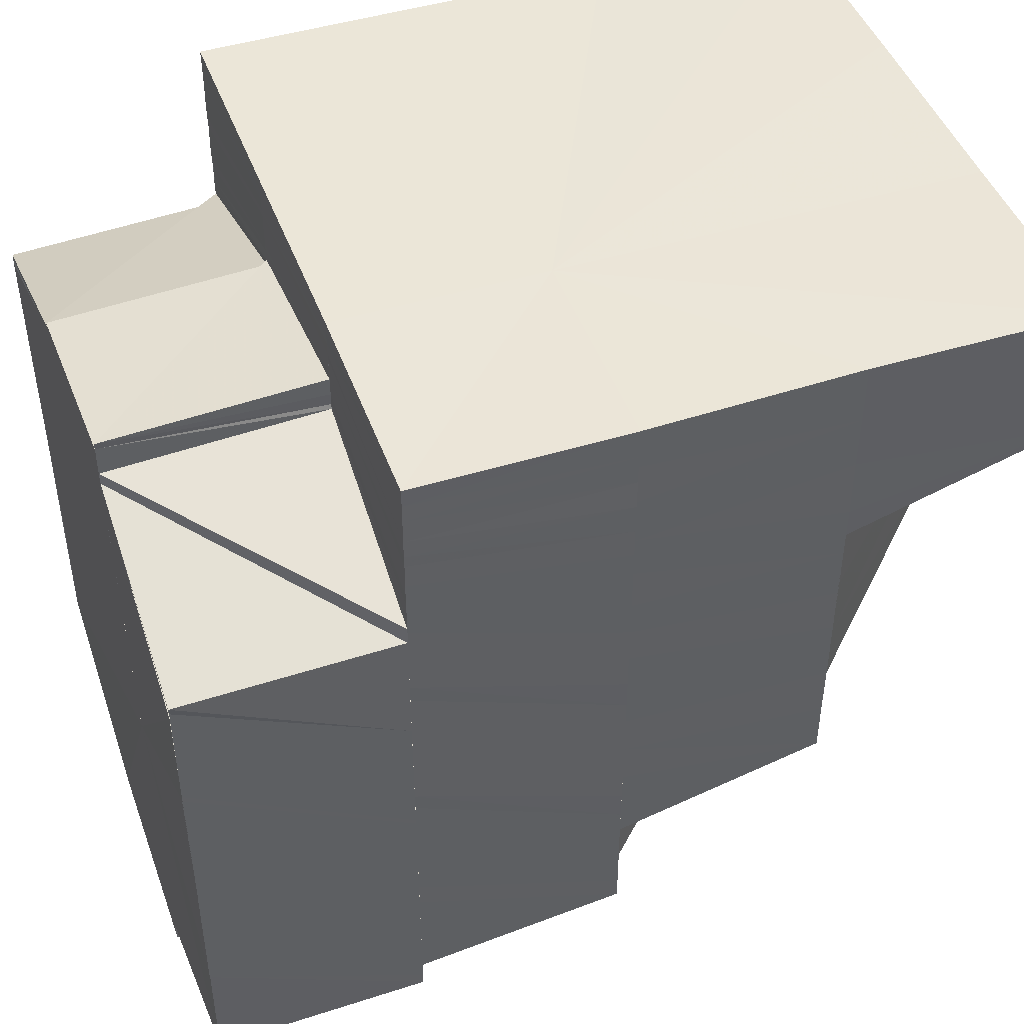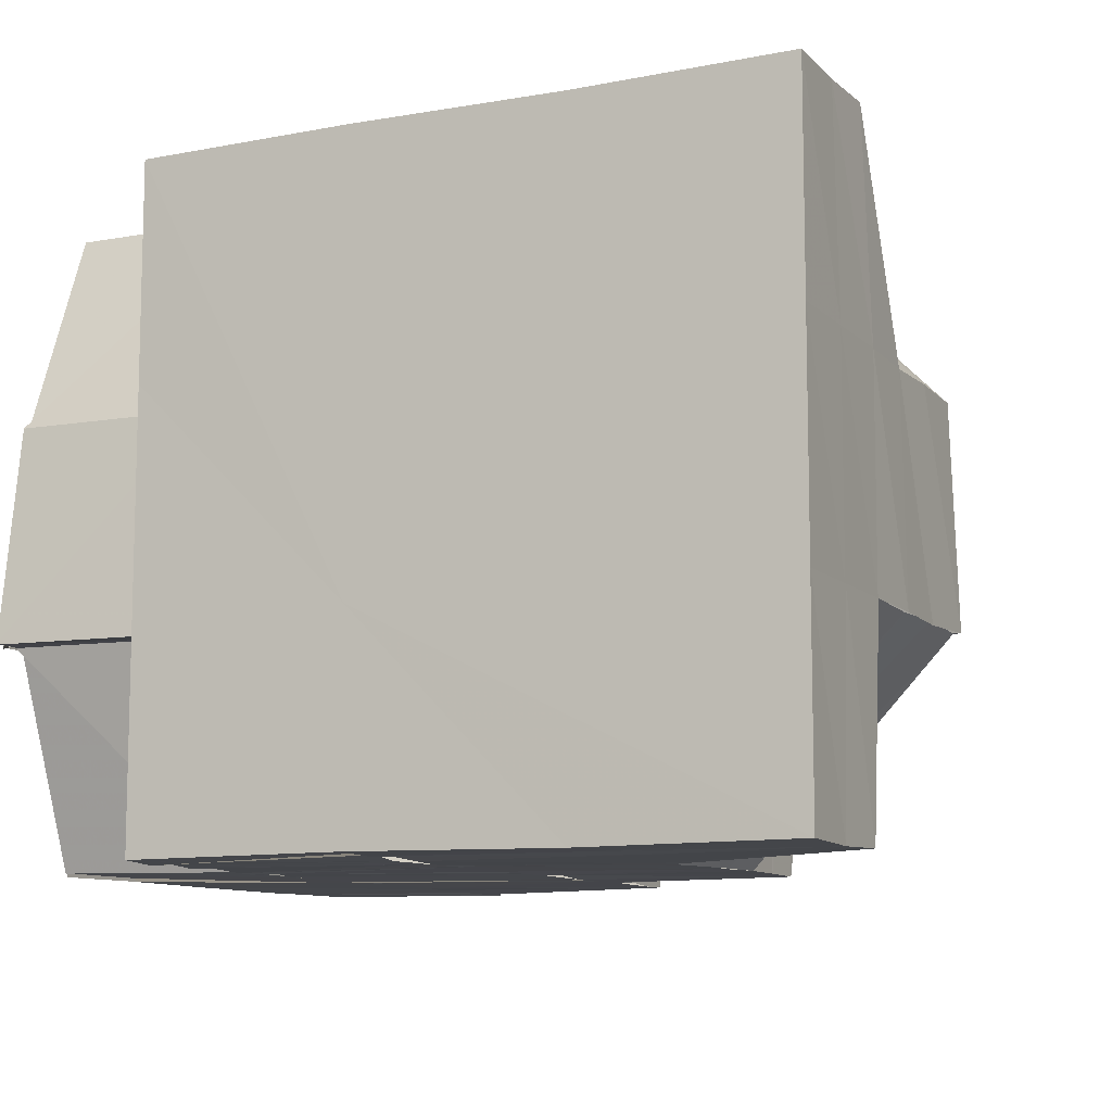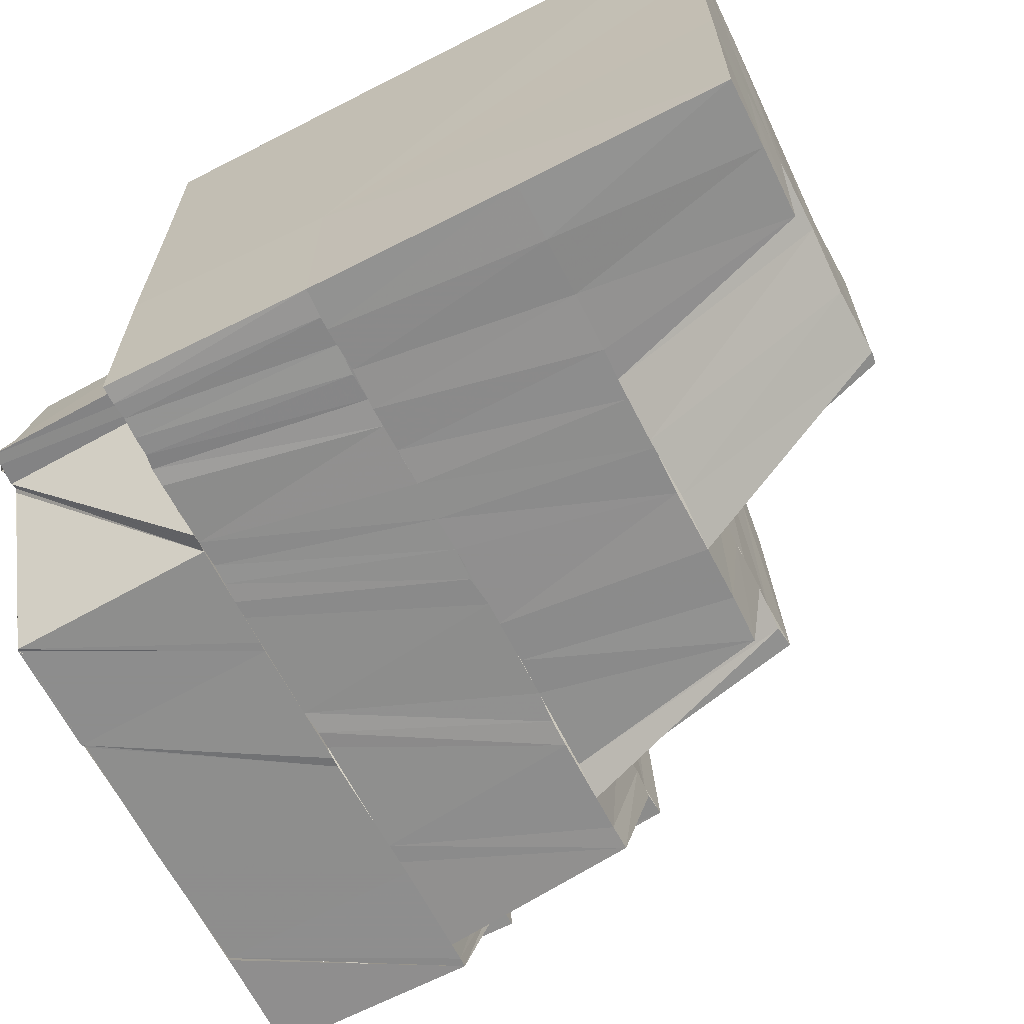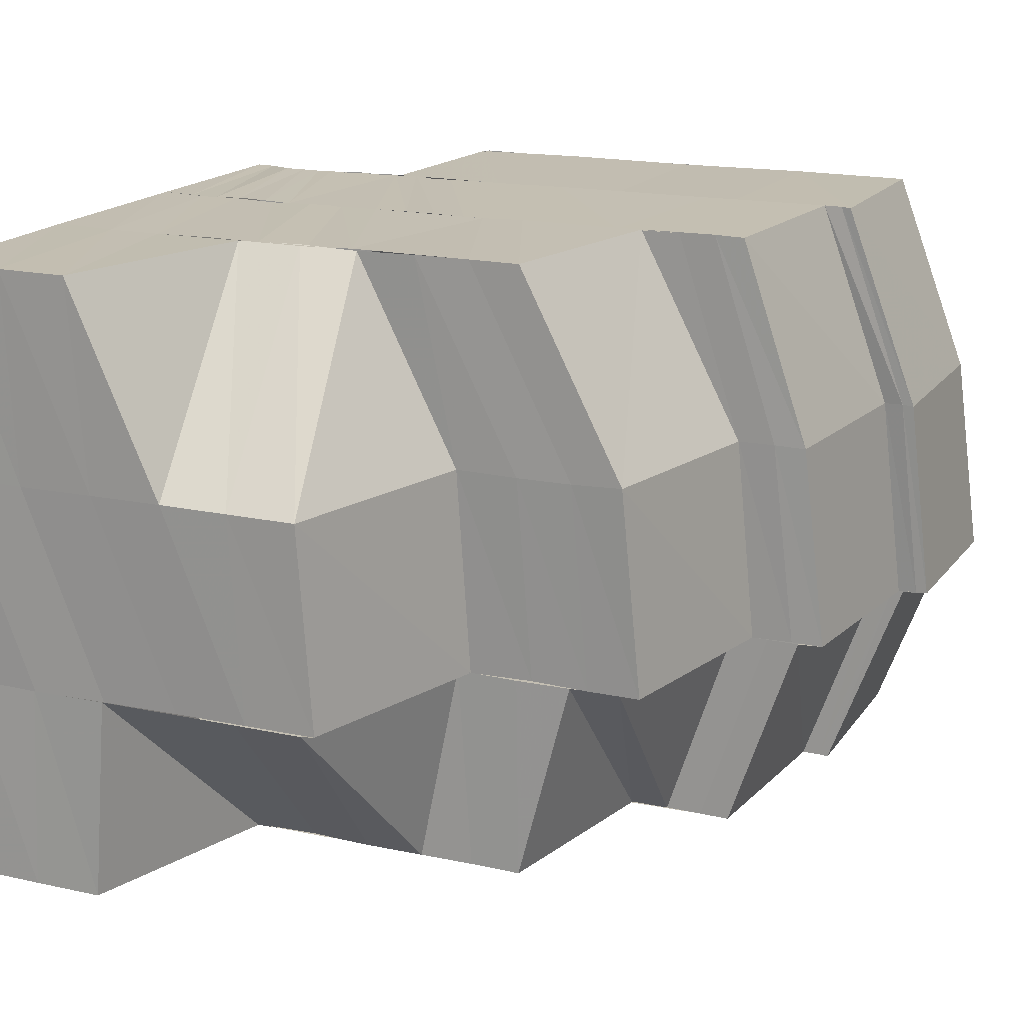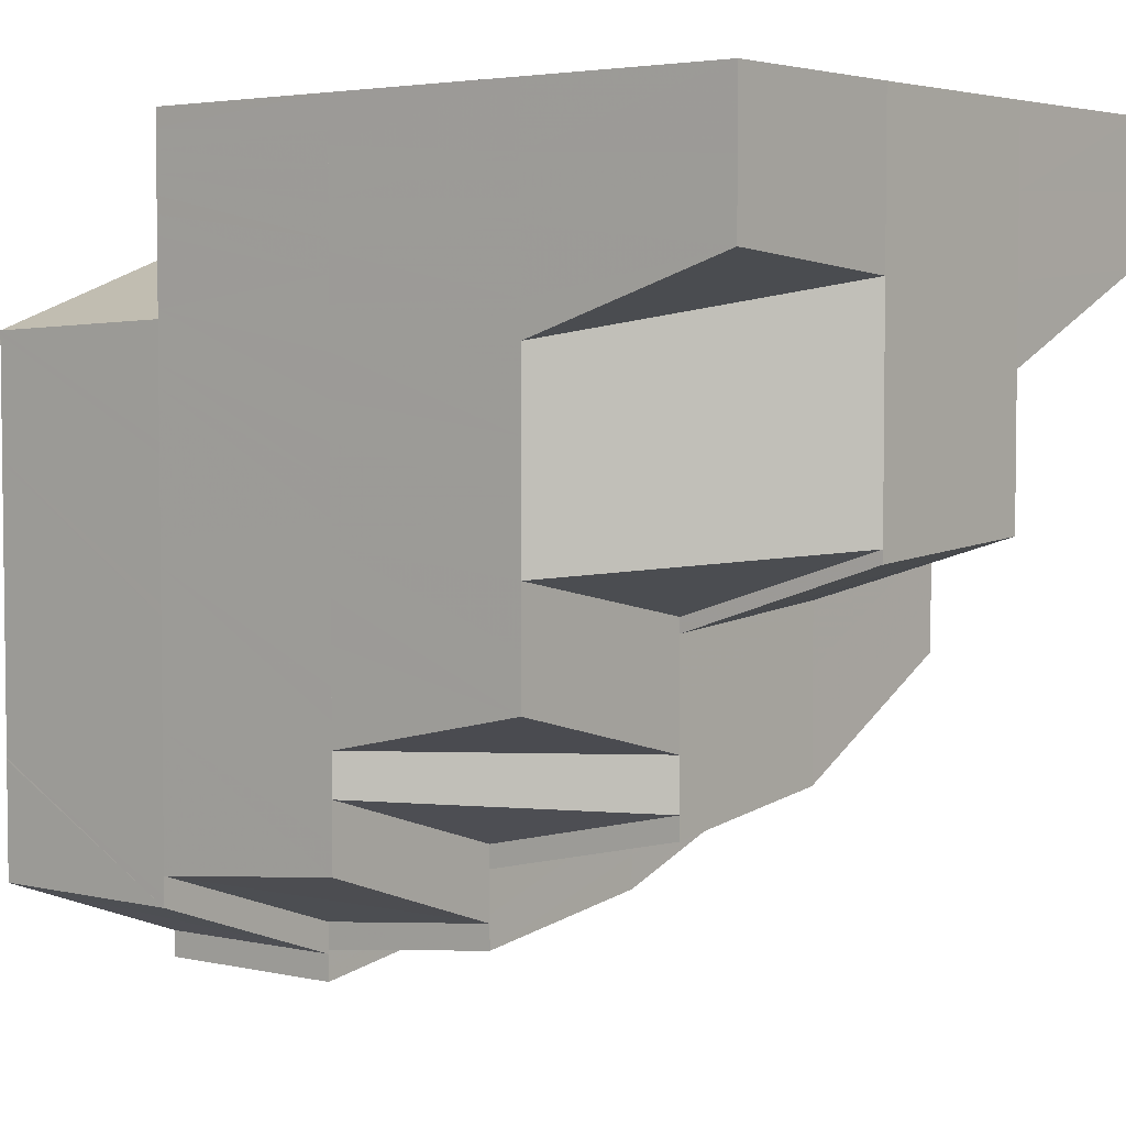
<metadata>
{"format":"obj","ext":"obj","renderer":"f3d","projection":"perspective","resolution":1024,"background":"white","views":[{"elev":46.3,"azim":-19.8,"up":"+Z"},{"elev":-9.9,"azim":25.5,"up":"+Y"},{"elev":-65.0,"azim":27.0,"up":"+Y"},{"elev":17.4,"azim":113.0,"up":"+Y"},{"elev":4.2,"azim":38.8,"up":"+Z"}]}
</metadata>
<code>
o 21657
v 2228 1874 13.01
v 2228 1874 13.01
v 2228 1874 13.01
v 2228 1874 13.01
v 2228 1874 13.01
v 2228 1874 13.01
v 2228 1874 13.02
v 2228 1874 13.02
v 2228 1874 13.02
v 2228 1874 13.01
v 2228 1874 13.03
v 2228 1874 13.02
v 2228 1874 13.01
v 2228 1874 13.02
v 2228 1874 13.02
v 2228 1874 13.02
v 2228 1874 13.03
v 2228 1874 13.04
v 2228 1874 13.04
v 2228 1874 13.05
v 2228 1874 13.04
v 2228 1874 13.04
v 2228 1874 13.05
v 2228 1874 13.04
v 2228 1874 13.05
v 2228 1874 13.04
v 2228 1874 13.04
v 2228 1874 13.04
v 2228 1874 13.04
v 2228 1874 13.04
v 2228 1874 13.03
v 2228 1874 13.03
v 2228 1874 13.04
v 2228 1874 13.03
v 2228 1874 13.02
v 2228 1874 13.02
v 2228 1874 13.02
v 2228 1874 13.02
v 2228 1874 13.02
v 2228 1874 13.01
v 2228 1874 13.02
v 2228 1874 13.02
v 2228 1874 13.02
v 2228 1874 13.04
v 2228 1874 13.04
v 2228 1874 13.04
v 2228 1874 13.04
v 2228 1874 13.05
v 2228 1874 13.05
v 2228 1874 13.05
v 2228 1874 13.04
v 2228 1874 13.05
v 2228 1874 13.04
v 2228 1874 13.04
v 2228 1874 13.05
v 2228 1874 13.05
v 2228 1874 13.05
v 2228 1874 13.05
v 2228 1874 13.05
v 2228 1874 13.05
v 2228 1874 13.05
v 2228 1874 13.05
v 2228 1874 13.05
v 2228 1874 13.05
v 2228 1874 13.05
v 2228 1874 13.05
v 2228 1874 13.05
v 2228 1874 13.04
v 2228 1874 13.05
v 2228 1874 13.05
v 2228 1874 13.05
v 2228 1874 13.05
v 2228 1874 13.05
v 2228 1874 13.04
v 2228 1874 13.05
v 2228 1874 13.05
v 2228 1874 13.05
v 2228 1874 13.05
v 2228 1874 13.05
v 2228 1874 13.05
v 2228 1874 13.05
v 2228 1874 13.05
v 2228 1874 13.05
v 2228 1874 13.05
v 2228 1874 13.05
v 2228 1874 13.05
v 2228 1874 13.05
v 2228 1874 13.05
v 2228 1874 13.04
v 2228 1874 13.05
v 2228 1874 13.05
v 2228 1874 13.05
v 2228 1874 13.05
v 2228 1874 13.05
v 2228 1874 13.05
v 2228 1874 13.05
v 2228 1874 13.05
v 2228 1874 13.04
v 2228 1874 13.05
v 2228 1874 13.05
v 2228 1874 13.05
v 2228 1874 13.05
v 2228 1874 13.05
v 2228 1874 13.05
v 2228 1874 13.05
v 2228 1874 13.05
v 2228 1874 13.05
v 2228 1874 13.05
v 2228 1874 13.05
v 2228 1874 13.05
v 2228 1874 13.05
v 2228 1874 13.05
v 2228 1874 13.05
v 2228 1874 13.05
v 2228 1874 13.05
v 2228 1874 13.05
v 2228 1874 13.05
v 2228 1874 13.05
v 2228 1874 13.05
v 2228 1874 13.05
v 2228 1874 13.05
v 2228 1874 13.05
v 2228 1874 13.05
v 2228 1874 13.05
v 2228 1874 13.05
v 2228 1874 13.05
v 2228 1874 13.05
v 2228 1874 13.05
v 2228 1874 13.05
v 2228 1874 13.05
v 2228 1874 13.05
v 2228 1874 13.05
v 2228 1874 13.05
v 2228 1874 13.05
v 2228 1874 13.04
v 2228 1874 13.04
v 2228 1874 13.05
v 2228 1874 13.04
v 2228 1874 13.04
v 2228 1874 13.04
v 2228 1874 13.04
v 2228 1874 13.05
v 2228 1874 13.05
v 2228 1874 13.04
v 2228 1874 13.05
v 2228 1874 13.04
v 2228 1874 13.04
v 2228 1874 13.04
v 2228 1874 13.04
v 2228 1874 13.04
v 2228 1874 13.03
v 2228 1874 13.04
v 2228 1874 13.04
v 2228 1874 13.04
v 2228 1874 13.04
v 2228 1874 13.03
v 2228 1874 13.03
v 2228 1874 13.03
v 2228 1874 13.03
v 2228 1874 13.03
v 2228 1874 13.03
v 2228 1874 13.03
v 2228 1874 13.03
v 2228 1874 13.02
v 2228 1874 13.02
v 2228 1874 13.02
v 2228 1874 13.02
v 2228 1874 13.02
v 2228 1874 13.02
v 2228 1874 13.02
v 2228 1874 13.03
v 2228 1874 13.03
v 2228 1874 13.03
v 2228 1874 13.03
v 2228 1874 13.03
v 2228 1874 13.03
v 2228 1874 13.03
v 2228 1874 13.03
v 2228 1874 13.03
v 2228 1874 13.02
v 2228 1874 13.03
v 2228 1874 13.02
v 2228 1874 13.03
v 2228 1874 13.03
v 2228 1874 13.03
v 2228 1874 13.03
v 2228 1874 13.03
v 2228 1874 13.02
v 2228 1874 13.02
v 2228 1874 13.02
v 2228 1874 13.02
v 2228 1874 13.02
v 2228 1874 13.02
v 2228 1874 13.02
v 2228 1874 13.02
v 2228 1874 13.02
v 2228 1874 13.03
v 2228 1874 13.04
v 2228 1874 13.03
v 2228 1874 13.04
v 2228 1874 13.04
v 2228 1874 13.04
v 2228 1874 13.04
v 2228 1874 13.04
v 2228 1874 13.04
v 2228 1874 13.03
v 2228 1874 13.04
v 2228 1874 13.04
v 2228 1874 13.04
v 2228 1874 13.04
v 2228 1874 13.05
v 2228 1874 13.04
v 2228 1874 13.05
v 2228 1874 13.03
v 2228 1874 13.03
v 2228 1874 13.03
v 2228 1874 13.03
v 2228 1874 13.03
v 2228 1874 13.03
v 2228 1874 13.03
v 2228 1874 13.03
v 2228 1874 13.02
v 2228 1874 13.03
v 2228 1874 13.03
v 2228 1874 13.03
v 2228 1874 13.02
v 2228 1874 13.03
v 2228 1874 13.02
v 2228 1874 13.02
v 2228 1874 13.03
v 2228 1874 13.03
v 2228 1874 13.03
v 2228 1874 13.02
v 2228 1874 13.02
v 2228 1874 13.02
v 2228 1874 13.02
v 2228 1874 13.03
v 2228 1874 13.03
v 2228 1874 13.02
v 2228 1874 13.02
v 2228 1874 13.02
v 2228 1874 13.02
v 2228 1874 13.02
v 2228 1874 13.02
v 2228 1874 13.02
v 2228 1874 13.02
v 2228 1874 13.01
v 2228 1874 13.02
v 2228 1874 13.02
v 2228 1874 13.02
v 2228 1874 13.02
v 2228 1874 13.02
v 2228 1874 13.02
v 2228 1874 13.01
v 2228 1874 13.02
v 2228 1874 13.01
v 2228 1874 13.01
v 2228 1874 13.02
v 2228 1874 13.02
v 2228 1874 13.02
v 2228 1874 13.02
v 2228 1874 13.01
v 2228 1874 13.02
v 2228 1874 13.01
v 2228 1874 13.02
v 2228 1874 13.02
v 2228 1874 13.02
v 2228 1874 13.02
v 2228 1874 13.01
v 2228 1874 13.01
v 2228 1874 13.01
v 2228 1874 13.02
v 2228 1874 13.02
v 2228 1874 13.01
v 2228 1874 13.02
v 2228 1874 13.01
v 2228 1874 13.01
v 2228 1874 13.02
v 2228 1874 13.02
v 2228 1874 13.03
v 2228 1874 13.03
v 2228 1874 13.03
v 2228 1874 13.03
v 2228 1874 13.03
v 2228 1874 13.04
v 2228 1874 13.04
v 2228 1874 13.04
v 2228 1874 13.04
v 2228 1874 13.04
v 2228 1874 13.04
v 2228 1874 13.04
v 2228 1874 13.04
v 2228 1874 13.04
v 2228 1874 13.05
v 2228 1874 13.05
v 2228 1874 13.05
v 2228 1874 13.05
v 2228 1874 13.05
v 2228 1874 13.05
v 2228 1874 13.05
v 2228 1874 13.05
v 2228 1874 13.05
v 2228 1874 13.05
v 2228 1874 13.05
v 2228 1874 13.05
v 2228 1874 13.05
v 2228 1874 13.05
v 2228 1874 13.05
v 2228 1874 13.05
v 2228 1874 13.05
v 2228 1874 13.05
v 2228 1874 13.05
v 2228 1874 13.05
v 2228 1874 13.05
v 2228 1874 13.05
v 2228 1874 13.05
v 2228 1874 13.05
v 2228 1874 13.05
v 2228 1874 13.04
v 2228 1874 13.04
v 2228 1874 13.05
v 2228 1874 13.05
v 2228 1874 13.05
v 2228 1874 13.05
v 2228 1874 13.05
v 2228 1874 13.05
v 2228 1874 13.04
v 2228 1874 13.05
v 2228 1874 13.04
v 2228 1874 13.04
v 2228 1874 13.04
v 2228 1874 13.04
v 2228 1874 13.04
v 2228 1874 13.02
v 2228 1874 13.02
v 2228 1874 13.02
v 2228 1874 13.03
v 2228 1874 13.03
v 2228 1874 13.04
v 2228 1874 13.04
v 2228 1874 13.04
v 2228 1874 13.04
v 2228 1874 13.05
v 2228 1874 13.04
v 2228 1874 13.05
v 2228 1874 13.05
v 2228 1874 13.05
v 2228 1874 13.04
v 2228 1874 13.05
v 2228 1874 13.05
v 2228 1874 13.05
v 2228 1874 13.04
v 2228 1874 13.05
v 2228 1874 13.04
v 2228 1874 13.05
v 2228 1874 13.04
v 2228 1874 13.05
v 2228 1874 13.05
v 2228 1874 13.05
v 2228 1874 13.04
v 2228 1874 13.04
v 2228 1874 13.03
v 2228 1874 13.02
v 2228 1874 13.02
v 2228 1874 13.01
v 2228 1874 13.01
v 2228 1874 13.01
v 2228 1874 13.01
v 2228 1874 13.05
v 2228 1874 13.05
v 2228 1874 13.05
v 2228 1874 13.05
v 2228 1874 13.05
v 2228 1874 13.05
v 2228 1874 13.05
v 2228 1874 13.05
v 2228 1874 13.05
v 2228 1874 13.05
v 2228 1874 13.04
v 2228 1874 13.04
v 2228 1874 13.05
v 2228 1874 13.04
v 2228 1874 13.05
v 2228 1874 13.05
v 2228 1874 13.05
v 2228 1874 13.05
v 2228 1874 13.05
v 2228 1874 13.05
v 2228 1874 13.05
v 2228 1874 13.05
v 2228 1874 13.05
v 2228 1874 13.05
v 2228 1874 13.05
v 2228 1874 13.05
v 2228 1874 13.05
v 2228 1874 13.05
v 2228 1874 13.05
v 2228 1874 13.05
v 2228 1874 13.05
v 2228 1874 13.05
v 2228 1874 13.05
v 2228 1874 13.05
v 2228 1874 13.05
v 2228 1874 13.05
v 2228 1874 13.05
v 2228 1874 13.05
v 2228 1874 13.05
v 2228 1874 13.05
f 1 2 3
f 4 5 3
f 6 5 7
f 7 8 9
f 10 1 11
f 12 10 11
f 13 14 11
f 14 15 11
f 16 17 11
f 17 18 11
f 18 19 11
f 19 20 11
f 21 22 20
f 22 23 20
f 24 25 23
f 26 24 23
f 27 28 22
f 28 29 30
f 31 28 27
f 32 31 27
f 32 27 33
f 34 32 33
f 35 32 34
f 36 35 34
f 37 35 36
f 38 39 36
f 40 38 41
f 42 43 37
f 28 44 45
f 44 46 45
f 47 46 48
f 46 49 50
f 46 51 49
f 51 52 49
f 51 53 52
f 54 55 52
f 55 56 57
f 56 58 59
f 52 60 61
f 60 62 63
f 64 65 62
f 66 67 65
f 68 69 64
f 69 70 66
f 70 71 66
f 70 72 71
f 72 73 71
f 74 68 75
f 69 76 77
f 68 77 78
f 79 80 73
f 80 81 82
f 83 82 73
f 81 84 85
f 86 85 82
f 87 88 86
f 89 87 83
f 87 90 91
f 89 91 92
f 88 93 90
f 51 89 72
f 88 94 95
f 94 96 93
f 95 97 85
f 98 89 51
f 99 100 96
f 94 99 101
f 99 102 103
f 101 104 97
f 103 105 104
f 106 107 100
f 108 109 104
f 84 108 97
f 109 110 105
f 110 111 105
f 106 110 112
f 110 111 112
f 113 106 112
f 113 106 114
f 111 115 112
f 111 115 116
f 115 117 118
f 116 118 119
f 115 120 112
f 116 121 122
f 123 113 112
f 123 113 124
f 124 125 114
f 126 123 124
f 124 114 127
f 128 123 112
f 129 124 127
f 130 126 129
f 131 124 129
f 129 127 132
f 133 134 131
f 135 129 132
f 136 130 135
f 137 129 135
f 135 132 138
f 139 133 137
f 140 135 138
f 140 138 98
f 141 140 98
f 133 142 143
f 139 143 144
f 128 145 142
f 141 98 146
f 146 98 51
f 147 141 146
f 146 51 148
f 149 146 148
f 147 146 149
f 149 148 150
f 151 147 149
f 152 149 150
f 152 150 153
f 154 152 153
f 154 153 155
f 156 154 155
f 157 147 151
f 158 154 156
f 159 158 156
f 159 156 160
f 161 159 160
f 161 160 162
f 163 161 162
f 164 161 163
f 165 166 163
f 167 165 168
f 169 163 170
f 168 169 170
f 171 172 158
f 173 171 158
f 174 175 172
f 175 176 151
f 177 151 172
f 178 171 173
f 178 179 171
f 180 178 173
f 179 181 177
f 180 173 182
f 179 183 184
f 181 185 183
f 186 187 181
f 188 180 182
f 188 182 164
f 189 180 188
f 190 188 164
f 191 192 188
f 193 190 194
f 190 195 196
f 181 197 157
f 197 198 157
f 199 197 181
f 197 200 198
f 200 201 198
f 200 202 201
f 202 203 201
f 202 139 203
f 204 205 199
f 206 204 199
f 204 207 205
f 207 208 205
f 209 207 204
f 210 209 204
f 210 204 206
f 209 211 207
f 212 210 206
f 213 211 209
f 206 214 215
f 212 206 216
f 216 206 217
f 218 212 216
f 216 217 219
f 218 216 220
f 220 216 219
f 221 218 220
f 220 219 222
f 221 220 223
f 223 220 222
f 223 222 189
f 224 225 223
f 226 223 189
f 227 223 226
f 226 228 229
f 230 227 226
f 231 227 230
f 231 232 227
f 230 226 233
f 233 226 234
f 235 230 233
f 233 234 236
f 232 237 238
f 235 233 239
f 239 233 236
f 239 236 240
f 241 235 239
f 241 239 242
f 243 239 244
f 245 241 243
f 246 242 247
f 248 249 246
f 240 250 251
f 252 250 253
f 254 255 251
f 256 251 37
f 257 256 258
f 256 259 260
f 261 254 262
f 263 261 264
f 264 262 4
f 264 265 262
f 266 267 265
f 267 268 269
f 270 264 271
f 272 273 270
f 273 264 274
f 273 275 264
f 276 274 277
f 278 279 276
f 280 249 275
f 280 281 249
f 282 281 280
f 282 283 281
f 283 284 281
f 283 285 284
f 286 285 283
f 286 287 285
f 287 288 285
f 287 289 288
f 289 290 288
f 289 291 290
f 291 292 290
f 291 293 292
f 294 293 291
f 295 296 293
f 296 297 298
f 299 298 293
f 297 300 301
f 302 301 298
f 300 303 304
f 305 304 301
f 122 306 304
f 303 120 306
f 120 307 306
f 120 307 112
f 307 308 112
f 307 308 309
f 308 310 112
f 308 311 312
f 309 312 313
f 310 314 112
f 314 128 112
f 314 128 315
f 310 314 316
f 316 317 315
f 318 310 316
f 316 315 319
f 320 316 319
f 321 318 320
f 322 316 320
f 320 319 208
f 207 320 208
f 211 320 207
f 309 323 322
f 213 309 211
f 324 309 213
f 324 325 309
f 326 324 213
f 326 213 327
f 328 326 327
f 328 327 329
f 330 328 329
f 330 329 331
f 332 330 331
f 332 331 333
f 292 332 333
f 292 333 232
f 232 333 221
f 334 279 335
f 334 336 279
f 337 336 334
f 338 337 334
f 339 337 338
f 339 340 337
f 341 340 339
f 341 342 340
f 343 342 344
f 345 291 342
f 346 345 342
f 345 347 348
f 61 345 346
f 349 61 346
f 349 346 350
f 351 349 350
f 350 341 352
f 350 353 354
f 351 350 355
f 355 350 352
f 355 352 356
f 357 351 355
f 358 355 356
f 357 355 358
f 359 357 358
f 359 358 11
f 358 360 11
f 360 361 11
f 361 362 11
f 362 363 11
f 363 335 11
f 364 365 366
f 365 367 368
f 369 370 371
f 372 373 374
f 372 375 376
f 375 377 378
f 376 379 380
f 378 381 379
f 381 382 379
f 381 383 382
f 383 384 382
f 385 383 386
f 383 387 384
f 387 388 384
f 389 387 383
f 390 389 383
f 389 391 387
f 387 392 388
f 391 392 387
f 392 393 388
f 391 394 392
f 392 395 393
f 394 395 392
f 395 294 393
f 394 97 395
f 395 396 294
f 97 396 395
f 97 397 396
f 396 398 399
f 397 400 396
f 396 400 299
f 400 401 398
f 397 402 400
f 402 403 400
f 403 119 401
f 400 403 302
f 402 404 403
f 404 116 403
f 403 116 305
f 404 405 116
f 406 407 408

</code>
